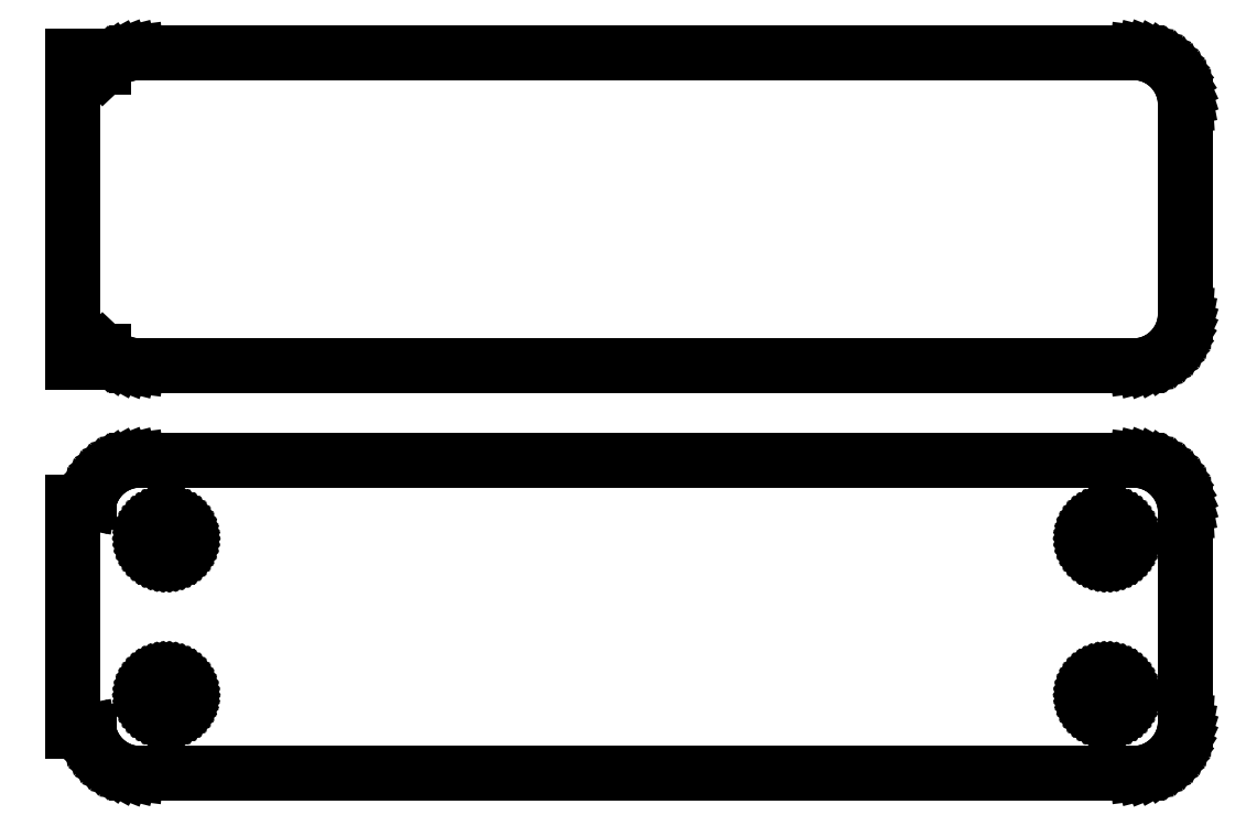
<metadata>
{"format":"dxf","ext":"dxf","renderer":"ezdxf+matplotlib","layout":"modelspace","background":"white","min_lineweight":24,"dpi":150}
</metadata>
<code>
0
SECTION
2
ENTITIES
0
LINE
8
0
10
48.44
20
63.09
11
49.05
21
63.24
0
LINE
8
0
10
49.05
20
63.24
11
49.63
21
63.48
0
LINE
8
0
10
49.63
20
63.48
11
50.18
21
63.78
0
LINE
8
0
10
50.18
20
63.78
11
50.69
21
64.15
0
LINE
8
0
10
50.69
20
64.15
11
51.14
21
64.58
0
LINE
8
0
10
51.14
20
64.58
11
51.55
21
65.06
0
LINE
8
0
10
51.55
20
65.06
11
51.88
21
65.59
0
LINE
8
0
10
51.88
20
65.59
11
52.15
21
66.16
0
LINE
8
0
10
52.15
20
66.16
11
52.34
21
66.76
0
LINE
8
0
10
52.34
20
66.76
11
52.46
21
67.37
0
LINE
8
0
10
52.46
20
67.37
11
52.5
21
68
0
LINE
8
0
10
52.5
20
68
11
52.5
21
88
0
LINE
8
0
10
52.5
20
88
11
52.46
21
88.63
0
LINE
8
0
10
52.46
20
88.63
11
52.34
21
89.24
0
LINE
8
0
10
52.34
20
89.24
11
52.15
21
89.84
0
LINE
8
0
10
52.15
20
89.84
11
51.88
21
90.41
0
LINE
8
0
10
51.88
20
90.41
11
51.55
21
90.94
0
LINE
8
0
10
51.55
20
90.94
11
51.14
21
91.42
0
LINE
8
0
10
51.14
20
91.42
11
50.69
21
91.85
0
LINE
8
0
10
50.69
20
91.85
11
50.18
21
92.22
0
LINE
8
0
10
50.18
20
92.22
11
49.63
21
92.52
0
LINE
8
0
10
49.63
20
92.52
11
49.05
21
92.76
0
LINE
8
0
10
49.05
20
92.76
11
48.44
21
92.91
0
LINE
8
0
10
48.44
20
92.91
11
47.81
21
92.99
0
LINE
8
0
10
47.81
20
92.99
11
-47.81
21
92.99
0
LINE
8
0
10
-47.81
20
92.99
11
-48.44
21
92.91
0
LINE
8
0
10
-48.44
20
92.91
11
-49.05
21
92.76
0
LINE
8
0
10
-49.05
20
92.76
11
-49.63
21
92.52
0
LINE
8
0
10
-49.63
20
92.52
11
-50.18
21
92.22
0
LINE
8
0
10
-50.18
20
92.22
11
-50.69
21
91.85
0
LINE
8
0
10
-50.69
20
91.85
11
-51
21
91.56
0
LINE
8
0
10
-51
20
91.56
11
-51
21
92.61
0
LINE
8
0
10
-51
20
92.61
11
-54
21
92.61
0
LINE
8
0
10
-54
20
92.61
11
-54
21
63.39
0
LINE
8
0
10
-54
20
63.39
11
-51
21
63.39
0
LINE
8
0
10
-51
20
63.39
11
-51
21
64.44
0
LINE
8
0
10
-51
20
64.44
11
-50.69
21
64.15
0
LINE
8
0
10
-50.69
20
64.15
11
-50.18
21
63.78
0
LINE
8
0
10
-50.18
20
63.78
11
-49.63
21
63.48
0
LINE
8
0
10
-49.63
20
63.48
11
-49.05
21
63.24
0
LINE
8
0
10
-49.05
20
63.24
11
-48.44
21
63.09
0
LINE
8
0
10
-48.44
20
63.09
11
-47.81
21
63.01
0
LINE
8
0
10
-47.81
20
63.01
11
47.81
21
63.01
0
LINE
8
0
10
47.81
20
63.01
11
48.44
21
63.09
0
LINE
8
0
10
48.44
20
24.09
11
49.05
21
24.24
0
LINE
8
0
10
49.05
20
24.24
11
49.63
21
24.48
0
LINE
8
0
10
49.63
20
24.48
11
50.18
21
24.78
0
LINE
8
0
10
50.18
20
24.78
11
50.69
21
25.15
0
LINE
8
0
10
50.69
20
25.15
11
51.14
21
25.58
0
LINE
8
0
10
51.14
20
25.58
11
51.55
21
26.06
0
LINE
8
0
10
51.55
20
26.06
11
51.88
21
26.59
0
LINE
8
0
10
51.88
20
26.59
11
52.15
21
27.16
0
LINE
8
0
10
52.15
20
27.16
11
52.34
21
27.76
0
LINE
8
0
10
52.34
20
27.76
11
52.46
21
28.37
0
LINE
8
0
10
52.46
20
28.37
11
52.5
21
29
0
LINE
8
0
10
52.5
20
29
11
52.5
21
49
0
LINE
8
0
10
52.5
20
49
11
52.46
21
49.63
0
LINE
8
0
10
52.46
20
49.63
11
52.34
21
50.24
0
LINE
8
0
10
52.34
20
50.24
11
52.15
21
50.84
0
LINE
8
0
10
52.15
20
50.84
11
51.88
21
51.41
0
LINE
8
0
10
51.88
20
51.41
11
51.55
21
51.94
0
LINE
8
0
10
51.55
20
51.94
11
51.14
21
52.42
0
LINE
8
0
10
51.14
20
52.42
11
50.69
21
52.85
0
LINE
8
0
10
50.69
20
52.85
11
50.18
21
53.22
0
LINE
8
0
10
50.18
20
53.22
11
49.63
21
53.52
0
LINE
8
0
10
49.63
20
53.52
11
49.05
21
53.76
0
LINE
8
0
10
49.05
20
53.76
11
48.44
21
53.91
0
LINE
8
0
10
48.44
20
53.91
11
47.81
21
53.99
0
LINE
8
0
10
47.81
20
53.99
11
-47.81
21
53.99
0
LINE
8
0
10
-47.81
20
53.99
11
-48.44
21
53.91
0
LINE
8
0
10
-48.44
20
53.91
11
-49.05
21
53.76
0
LINE
8
0
10
-49.05
20
53.76
11
-49.63
21
53.52
0
LINE
8
0
10
-49.63
20
53.52
11
-50.18
21
53.22
0
LINE
8
0
10
-50.18
20
53.22
11
-50.69
21
52.85
0
LINE
8
0
10
-50.69
20
52.85
11
-51.14
21
52.42
0
LINE
8
0
10
-51.14
20
52.42
11
-51.55
21
51.94
0
LINE
8
0
10
-51.55
20
51.94
11
-51.88
21
51.41
0
LINE
8
0
10
-51.88
20
51.41
11
-52.15
21
50.84
0
LINE
8
0
10
-52.15
20
50.84
11
-52.34
21
50.24
0
LINE
8
0
10
-52.34
20
50.24
11
-52.4
21
49.94
0
LINE
8
0
10
-52.4
20
49.94
11
-54
21
49.94
0
LINE
8
0
10
-54
20
49.94
11
-54
21
28.06
0
LINE
8
0
10
-54
20
28.06
11
-52.4
21
28.06
0
LINE
8
0
10
-52.4
20
28.06
11
-52.34
21
27.76
0
LINE
8
0
10
-52.34
20
27.76
11
-52.15
21
27.16
0
LINE
8
0
10
-52.15
20
27.16
11
-51.88
21
26.59
0
LINE
8
0
10
-51.88
20
26.59
11
-51.55
21
26.06
0
LINE
8
0
10
-51.55
20
26.06
11
-51.14
21
25.58
0
LINE
8
0
10
-51.14
20
25.58
11
-50.69
21
25.15
0
LINE
8
0
10
-50.69
20
25.15
11
-50.18
21
24.78
0
LINE
8
0
10
-50.18
20
24.78
11
-49.63
21
24.48
0
LINE
8
0
10
-49.63
20
24.48
11
-49.05
21
24.24
0
LINE
8
0
10
-49.05
20
24.24
11
-48.44
21
24.09
0
LINE
8
0
10
-48.44
20
24.09
11
-47.81
21
24.01
0
LINE
8
0
10
-47.81
20
24.01
11
47.81
21
24.01
0
LINE
8
0
10
47.81
20
24.01
11
48.44
21
24.09
0
LINE
8
0
10
-45.11
20
44.7
11
-45.34
21
44.73
0
LINE
8
0
10
-45.34
20
44.73
11
-45.56
21
44.79
0
LINE
8
0
10
-45.56
20
44.79
11
-45.77
21
44.87
0
LINE
8
0
10
-45.77
20
44.87
11
-45.96
21
44.98
0
LINE
8
0
10
-45.96
20
44.98
11
-46.15
21
45.11
0
LINE
8
0
10
-46.15
20
45.11
11
-46.31
21
45.27
0
LINE
8
0
10
-46.31
20
45.27
11
-46.46
21
45.44
0
LINE
8
0
10
-46.46
20
45.44
11
-46.58
21
45.63
0
LINE
8
0
10
-46.58
20
45.63
11
-46.67
21
45.84
0
LINE
8
0
10
-46.67
20
45.84
11
-46.74
21
46.05
0
LINE
8
0
10
-46.74
20
46.05
11
-46.79
21
46.27
0
LINE
8
0
10
-46.79
20
46.27
11
-46.8
21
46.5
0
LINE
8
0
10
-46.8
20
46.5
11
-46.79
21
46.73
0
LINE
8
0
10
-46.79
20
46.73
11
-46.74
21
46.95
0
LINE
8
0
10
-46.74
20
46.95
11
-46.67
21
47.16
0
LINE
8
0
10
-46.67
20
47.16
11
-46.58
21
47.37
0
LINE
8
0
10
-46.58
20
47.37
11
-46.46
21
47.56
0
LINE
8
0
10
-46.46
20
47.56
11
-46.31
21
47.73
0
LINE
8
0
10
-46.31
20
47.73
11
-46.15
21
47.89
0
LINE
8
0
10
-46.15
20
47.89
11
-45.96
21
48.02
0
LINE
8
0
10
-45.96
20
48.02
11
-45.77
21
48.13
0
LINE
8
0
10
-45.77
20
48.13
11
-45.56
21
48.21
0
LINE
8
0
10
-45.56
20
48.21
11
-45.34
21
48.27
0
LINE
8
0
10
-45.34
20
48.27
11
-45.11
21
48.3
0
LINE
8
0
10
-45.11
20
48.3
11
-44.89
21
48.3
0
LINE
8
0
10
-44.89
20
48.3
11
-44.66
21
48.27
0
LINE
8
0
10
-44.66
20
48.27
11
-44.44
21
48.21
0
LINE
8
0
10
-44.44
20
48.21
11
-44.23
21
48.13
0
LINE
8
0
10
-44.23
20
48.13
11
-44.04
21
48.02
0
LINE
8
0
10
-44.04
20
48.02
11
-43.85
21
47.89
0
LINE
8
0
10
-43.85
20
47.89
11
-43.69
21
47.73
0
LINE
8
0
10
-43.69
20
47.73
11
-43.54
21
47.56
0
LINE
8
0
10
-43.54
20
47.56
11
-43.42
21
47.37
0
LINE
8
0
10
-43.42
20
47.37
11
-43.33
21
47.16
0
LINE
8
0
10
-43.33
20
47.16
11
-43.26
21
46.95
0
LINE
8
0
10
-43.26
20
46.95
11
-43.21
21
46.73
0
LINE
8
0
10
-43.21
20
46.73
11
-43.2
21
46.5
0
LINE
8
0
10
-43.2
20
46.5
11
-43.21
21
46.27
0
LINE
8
0
10
-43.21
20
46.27
11
-43.26
21
46.05
0
LINE
8
0
10
-43.26
20
46.05
11
-43.33
21
45.84
0
LINE
8
0
10
-43.33
20
45.84
11
-43.42
21
45.63
0
LINE
8
0
10
-43.42
20
45.63
11
-43.54
21
45.44
0
LINE
8
0
10
-43.54
20
45.44
11
-43.69
21
45.27
0
LINE
8
0
10
-43.69
20
45.27
11
-43.85
21
45.11
0
LINE
8
0
10
-43.85
20
45.11
11
-44.04
21
44.98
0
LINE
8
0
10
-44.04
20
44.98
11
-44.23
21
44.87
0
LINE
8
0
10
-44.23
20
44.87
11
-44.44
21
44.79
0
LINE
8
0
10
-44.44
20
44.79
11
-44.66
21
44.73
0
LINE
8
0
10
-44.66
20
44.73
11
-44.89
21
44.7
0
LINE
8
0
10
-44.89
20
44.7
11
-45.11
21
44.7
0
LINE
8
0
10
44.89
20
44.7
11
44.66
21
44.73
0
LINE
8
0
10
44.66
20
44.73
11
44.44
21
44.79
0
LINE
8
0
10
44.44
20
44.79
11
44.23
21
44.87
0
LINE
8
0
10
44.23
20
44.87
11
44.04
21
44.98
0
LINE
8
0
10
44.04
20
44.98
11
43.85
21
45.11
0
LINE
8
0
10
43.85
20
45.11
11
43.69
21
45.27
0
LINE
8
0
10
43.69
20
45.27
11
43.54
21
45.44
0
LINE
8
0
10
43.54
20
45.44
11
43.42
21
45.63
0
LINE
8
0
10
43.42
20
45.63
11
43.33
21
45.84
0
LINE
8
0
10
43.33
20
45.84
11
43.26
21
46.05
0
LINE
8
0
10
43.26
20
46.05
11
43.21
21
46.27
0
LINE
8
0
10
43.21
20
46.27
11
43.2
21
46.5
0
LINE
8
0
10
43.2
20
46.5
11
43.21
21
46.73
0
LINE
8
0
10
43.21
20
46.73
11
43.26
21
46.95
0
LINE
8
0
10
43.26
20
46.95
11
43.33
21
47.16
0
LINE
8
0
10
43.33
20
47.16
11
43.42
21
47.37
0
LINE
8
0
10
43.42
20
47.37
11
43.54
21
47.56
0
LINE
8
0
10
43.54
20
47.56
11
43.69
21
47.73
0
LINE
8
0
10
43.69
20
47.73
11
43.85
21
47.89
0
LINE
8
0
10
43.85
20
47.89
11
44.04
21
48.02
0
LINE
8
0
10
44.04
20
48.02
11
44.23
21
48.13
0
LINE
8
0
10
44.23
20
48.13
11
44.44
21
48.21
0
LINE
8
0
10
44.44
20
48.21
11
44.66
21
48.27
0
LINE
8
0
10
44.66
20
48.27
11
44.89
21
48.3
0
LINE
8
0
10
44.89
20
48.3
11
45.11
21
48.3
0
LINE
8
0
10
45.11
20
48.3
11
45.34
21
48.27
0
LINE
8
0
10
45.34
20
48.27
11
45.56
21
48.21
0
LINE
8
0
10
45.56
20
48.21
11
45.77
21
48.13
0
LINE
8
0
10
45.77
20
48.13
11
45.96
21
48.02
0
LINE
8
0
10
45.96
20
48.02
11
46.15
21
47.89
0
LINE
8
0
10
46.15
20
47.89
11
46.31
21
47.73
0
LINE
8
0
10
46.31
20
47.73
11
46.46
21
47.56
0
LINE
8
0
10
46.46
20
47.56
11
46.58
21
47.37
0
LINE
8
0
10
46.58
20
47.37
11
46.67
21
47.16
0
LINE
8
0
10
46.67
20
47.16
11
46.74
21
46.95
0
LINE
8
0
10
46.74
20
46.95
11
46.79
21
46.73
0
LINE
8
0
10
46.79
20
46.73
11
46.8
21
46.5
0
LINE
8
0
10
46.8
20
46.5
11
46.79
21
46.27
0
LINE
8
0
10
46.79
20
46.27
11
46.74
21
46.05
0
LINE
8
0
10
46.74
20
46.05
11
46.67
21
45.84
0
LINE
8
0
10
46.67
20
45.84
11
46.58
21
45.63
0
LINE
8
0
10
46.58
20
45.63
11
46.46
21
45.44
0
LINE
8
0
10
46.46
20
45.44
11
46.31
21
45.27
0
LINE
8
0
10
46.31
20
45.27
11
46.15
21
45.11
0
LINE
8
0
10
46.15
20
45.11
11
45.96
21
44.98
0
LINE
8
0
10
45.96
20
44.98
11
45.77
21
44.87
0
LINE
8
0
10
45.77
20
44.87
11
45.56
21
44.79
0
LINE
8
0
10
45.56
20
44.79
11
45.34
21
44.73
0
LINE
8
0
10
45.34
20
44.73
11
45.11
21
44.7
0
LINE
8
0
10
45.11
20
44.7
11
44.89
21
44.7
0
LINE
8
0
10
-45.11
20
29.7
11
-45.34
21
29.73
0
LINE
8
0
10
-45.34
20
29.73
11
-45.56
21
29.79
0
LINE
8
0
10
-45.56
20
29.79
11
-45.77
21
29.87
0
LINE
8
0
10
-45.77
20
29.87
11
-45.96
21
29.98
0
LINE
8
0
10
-45.96
20
29.98
11
-46.15
21
30.11
0
LINE
8
0
10
-46.15
20
30.11
11
-46.31
21
30.27
0
LINE
8
0
10
-46.31
20
30.27
11
-46.46
21
30.44
0
LINE
8
0
10
-46.46
20
30.44
11
-46.58
21
30.63
0
LINE
8
0
10
-46.58
20
30.63
11
-46.67
21
30.84
0
LINE
8
0
10
-46.67
20
30.84
11
-46.74
21
31.05
0
LINE
8
0
10
-46.74
20
31.05
11
-46.79
21
31.27
0
LINE
8
0
10
-46.79
20
31.27
11
-46.8
21
31.5
0
LINE
8
0
10
-46.8
20
31.5
11
-46.79
21
31.73
0
LINE
8
0
10
-46.79
20
31.73
11
-46.74
21
31.95
0
LINE
8
0
10
-46.74
20
31.95
11
-46.67
21
32.16
0
LINE
8
0
10
-46.67
20
32.16
11
-46.58
21
32.37
0
LINE
8
0
10
-46.58
20
32.37
11
-46.46
21
32.56
0
LINE
8
0
10
-46.46
20
32.56
11
-46.31
21
32.73
0
LINE
8
0
10
-46.31
20
32.73
11
-46.15
21
32.89
0
LINE
8
0
10
-46.15
20
32.89
11
-45.96
21
33.02
0
LINE
8
0
10
-45.96
20
33.02
11
-45.77
21
33.13
0
LINE
8
0
10
-45.77
20
33.13
11
-45.56
21
33.21
0
LINE
8
0
10
-45.56
20
33.21
11
-45.34
21
33.27
0
LINE
8
0
10
-45.34
20
33.27
11
-45.11
21
33.3
0
LINE
8
0
10
-45.11
20
33.3
11
-44.89
21
33.3
0
LINE
8
0
10
-44.89
20
33.3
11
-44.66
21
33.27
0
LINE
8
0
10
-44.66
20
33.27
11
-44.44
21
33.21
0
LINE
8
0
10
-44.44
20
33.21
11
-44.23
21
33.13
0
LINE
8
0
10
-44.23
20
33.13
11
-44.04
21
33.02
0
LINE
8
0
10
-44.04
20
33.02
11
-43.85
21
32.89
0
LINE
8
0
10
-43.85
20
32.89
11
-43.69
21
32.73
0
LINE
8
0
10
-43.69
20
32.73
11
-43.54
21
32.56
0
LINE
8
0
10
-43.54
20
32.56
11
-43.42
21
32.37
0
LINE
8
0
10
-43.42
20
32.37
11
-43.33
21
32.16
0
LINE
8
0
10
-43.33
20
32.16
11
-43.26
21
31.95
0
LINE
8
0
10
-43.26
20
31.95
11
-43.21
21
31.73
0
LINE
8
0
10
-43.21
20
31.73
11
-43.2
21
31.5
0
LINE
8
0
10
-43.2
20
31.5
11
-43.21
21
31.27
0
LINE
8
0
10
-43.21
20
31.27
11
-43.26
21
31.05
0
LINE
8
0
10
-43.26
20
31.05
11
-43.33
21
30.84
0
LINE
8
0
10
-43.33
20
30.84
11
-43.42
21
30.63
0
LINE
8
0
10
-43.42
20
30.63
11
-43.54
21
30.44
0
LINE
8
0
10
-43.54
20
30.44
11
-43.69
21
30.27
0
LINE
8
0
10
-43.69
20
30.27
11
-43.85
21
30.11
0
LINE
8
0
10
-43.85
20
30.11
11
-44.04
21
29.98
0
LINE
8
0
10
-44.04
20
29.98
11
-44.23
21
29.87
0
LINE
8
0
10
-44.23
20
29.87
11
-44.44
21
29.79
0
LINE
8
0
10
-44.44
20
29.79
11
-44.66
21
29.73
0
LINE
8
0
10
-44.66
20
29.73
11
-44.89
21
29.7
0
LINE
8
0
10
-44.89
20
29.7
11
-45.11
21
29.7
0
LINE
8
0
10
44.89
20
29.7
11
44.66
21
29.73
0
LINE
8
0
10
44.66
20
29.73
11
44.44
21
29.79
0
LINE
8
0
10
44.44
20
29.79
11
44.23
21
29.87
0
LINE
8
0
10
44.23
20
29.87
11
44.04
21
29.98
0
LINE
8
0
10
44.04
20
29.98
11
43.85
21
30.11
0
LINE
8
0
10
43.85
20
30.11
11
43.69
21
30.27
0
LINE
8
0
10
43.69
20
30.27
11
43.54
21
30.44
0
LINE
8
0
10
43.54
20
30.44
11
43.42
21
30.63
0
LINE
8
0
10
43.42
20
30.63
11
43.33
21
30.84
0
LINE
8
0
10
43.33
20
30.84
11
43.26
21
31.05
0
LINE
8
0
10
43.26
20
31.05
11
43.21
21
31.27
0
LINE
8
0
10
43.21
20
31.27
11
43.2
21
31.5
0
LINE
8
0
10
43.2
20
31.5
11
43.21
21
31.73
0
LINE
8
0
10
43.21
20
31.73
11
43.26
21
31.95
0
LINE
8
0
10
43.26
20
31.95
11
43.33
21
32.16
0
LINE
8
0
10
43.33
20
32.16
11
43.42
21
32.37
0
LINE
8
0
10
43.42
20
32.37
11
43.54
21
32.56
0
LINE
8
0
10
43.54
20
32.56
11
43.69
21
32.73
0
LINE
8
0
10
43.69
20
32.73
11
43.85
21
32.89
0
LINE
8
0
10
43.85
20
32.89
11
44.04
21
33.02
0
LINE
8
0
10
44.04
20
33.02
11
44.23
21
33.13
0
LINE
8
0
10
44.23
20
33.13
11
44.44
21
33.21
0
LINE
8
0
10
44.44
20
33.21
11
44.66
21
33.27
0
LINE
8
0
10
44.66
20
33.27
11
44.89
21
33.3
0
LINE
8
0
10
44.89
20
33.3
11
45.11
21
33.3
0
LINE
8
0
10
45.11
20
33.3
11
45.34
21
33.27
0
LINE
8
0
10
45.34
20
33.27
11
45.56
21
33.21
0
LINE
8
0
10
45.56
20
33.21
11
45.77
21
33.13
0
LINE
8
0
10
45.77
20
33.13
11
45.96
21
33.02
0
LINE
8
0
10
45.96
20
33.02
11
46.15
21
32.89
0
LINE
8
0
10
46.15
20
32.89
11
46.31
21
32.73
0
LINE
8
0
10
46.31
20
32.73
11
46.46
21
32.56
0
LINE
8
0
10
46.46
20
32.56
11
46.58
21
32.37
0
LINE
8
0
10
46.58
20
32.37
11
46.67
21
32.16
0
LINE
8
0
10
46.67
20
32.16
11
46.74
21
31.95
0
LINE
8
0
10
46.74
20
31.95
11
46.79
21
31.73
0
LINE
8
0
10
46.79
20
31.73
11
46.8
21
31.5
0
LINE
8
0
10
46.8
20
31.5
11
46.79
21
31.27
0
LINE
8
0
10
46.79
20
31.27
11
46.74
21
31.05
0
LINE
8
0
10
46.74
20
31.05
11
46.67
21
30.84
0
LINE
8
0
10
46.67
20
30.84
11
46.58
21
30.63
0
LINE
8
0
10
46.58
20
30.63
11
46.46
21
30.44
0
LINE
8
0
10
46.46
20
30.44
11
46.31
21
30.27
0
LINE
8
0
10
46.31
20
30.27
11
46.15
21
30.11
0
LINE
8
0
10
46.15
20
30.11
11
45.96
21
29.98
0
LINE
8
0
10
45.96
20
29.98
11
45.77
21
29.87
0
LINE
8
0
10
45.77
20
29.87
11
45.56
21
29.79
0
LINE
8
0
10
45.56
20
29.79
11
45.34
21
29.73
0
LINE
8
0
10
45.34
20
29.73
11
45.11
21
29.7
0
LINE
8
0
10
45.11
20
29.7
11
44.89
21
29.7
0
ENDSEC
0
EOF

</code>
